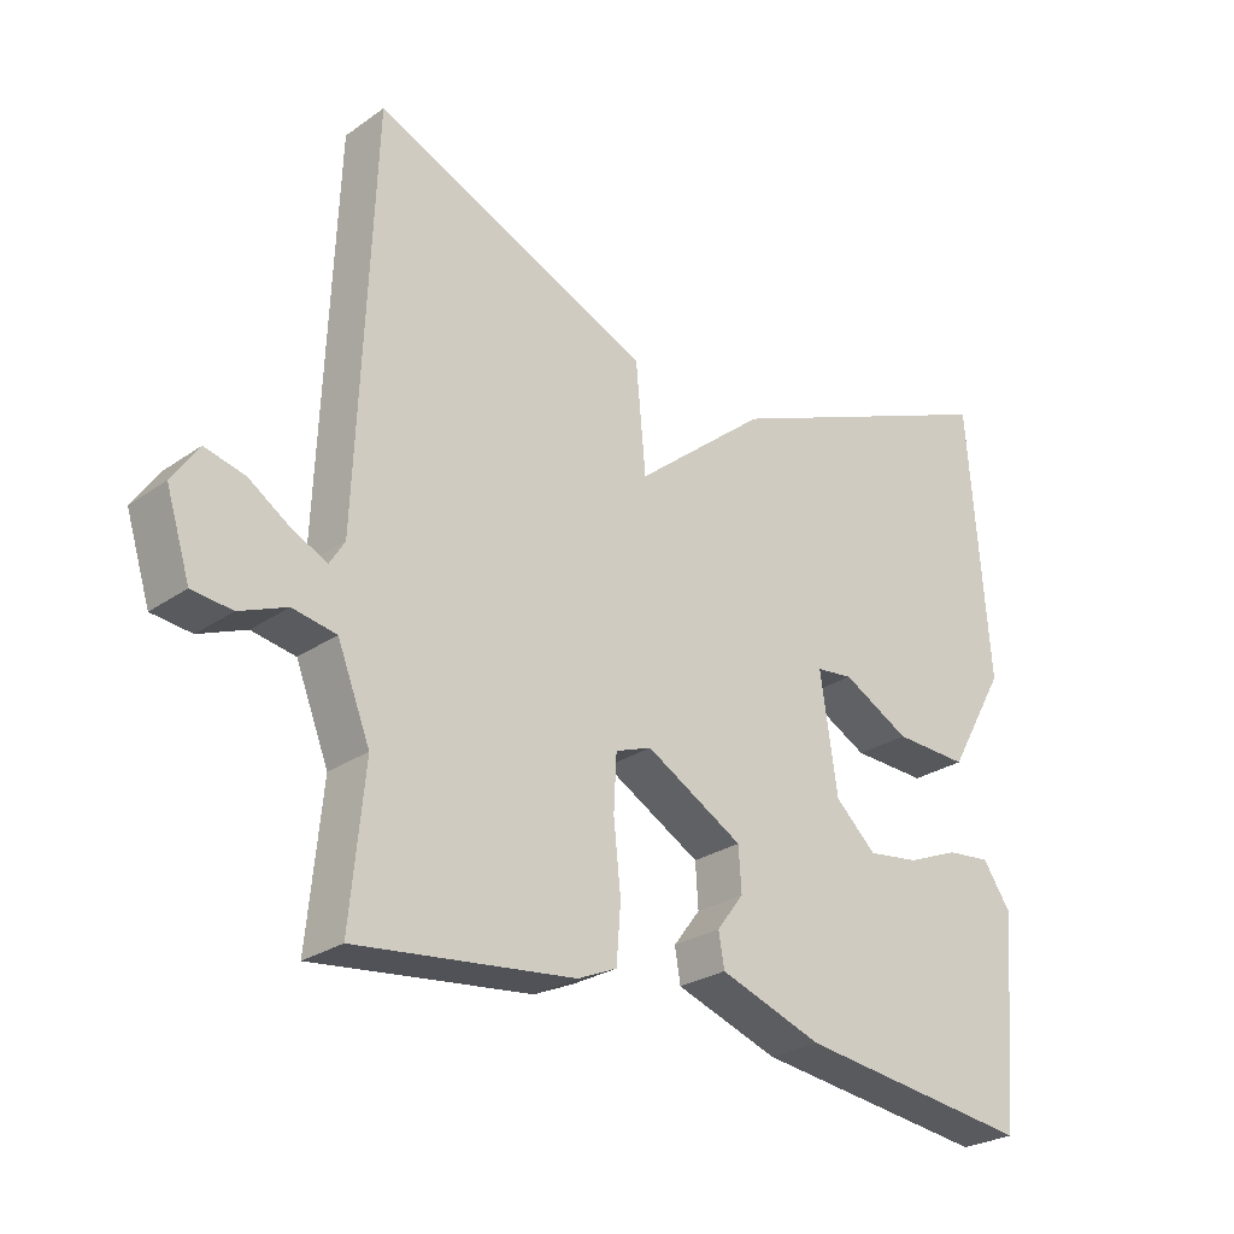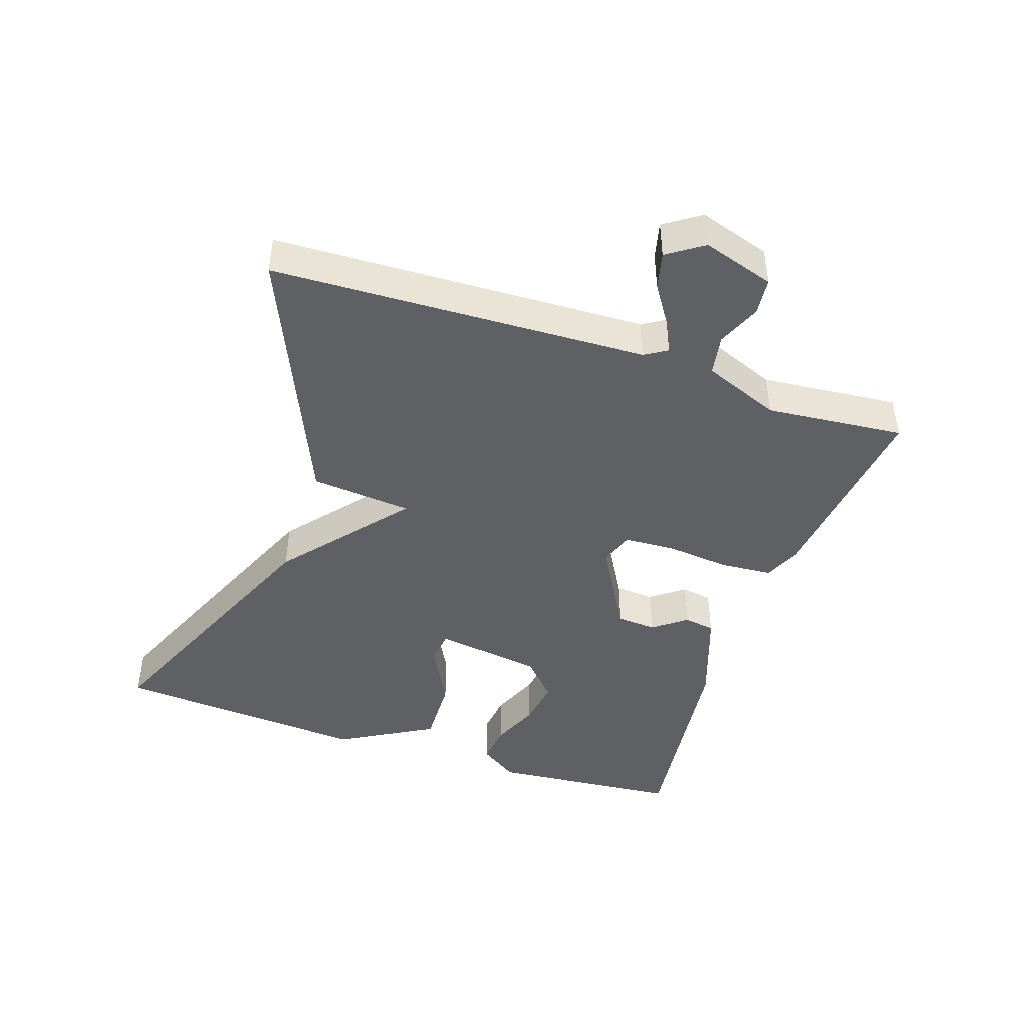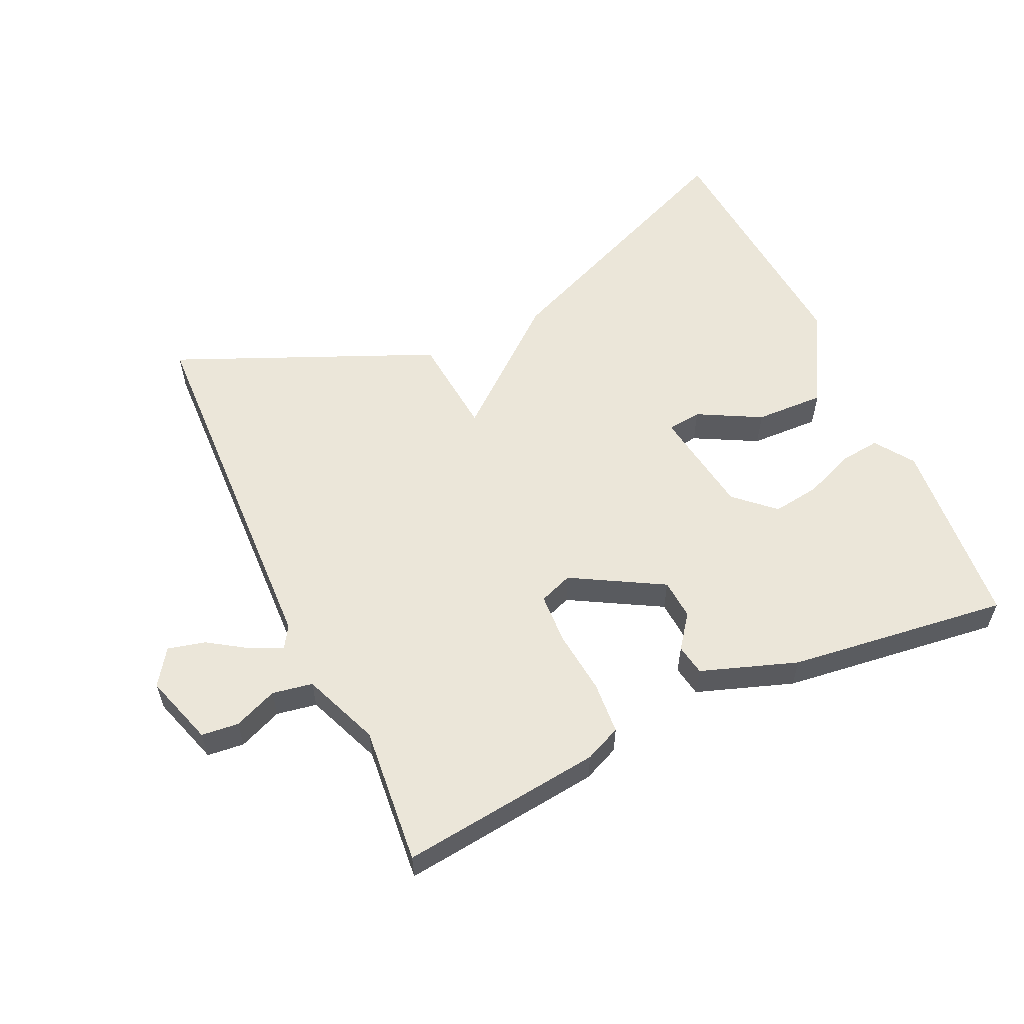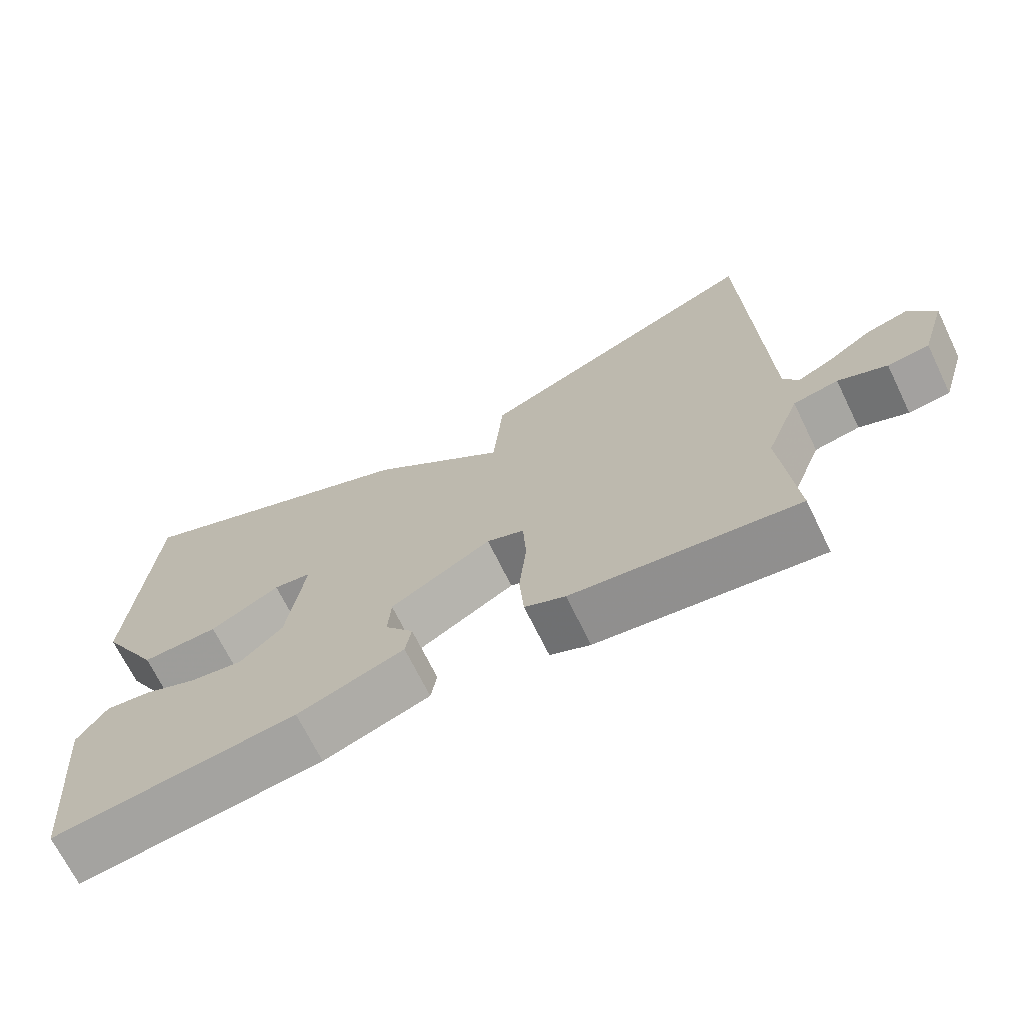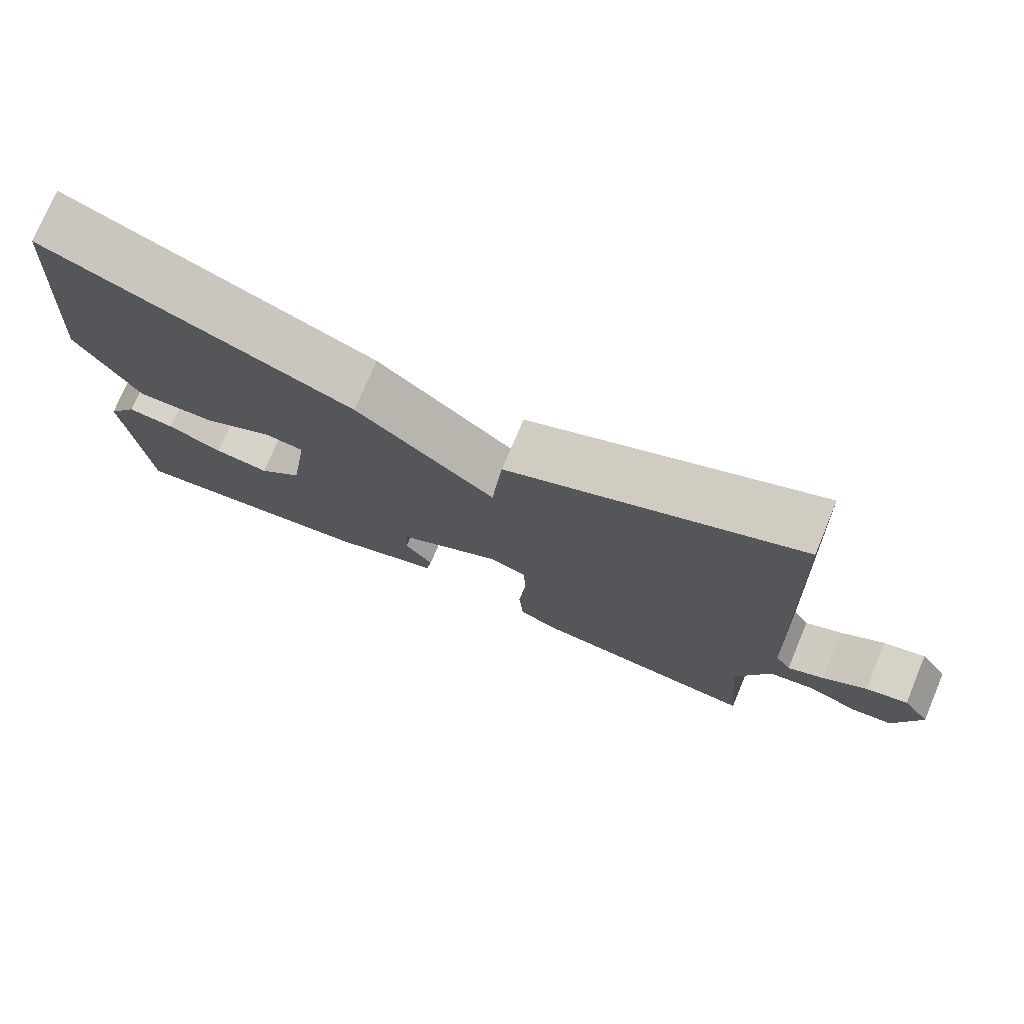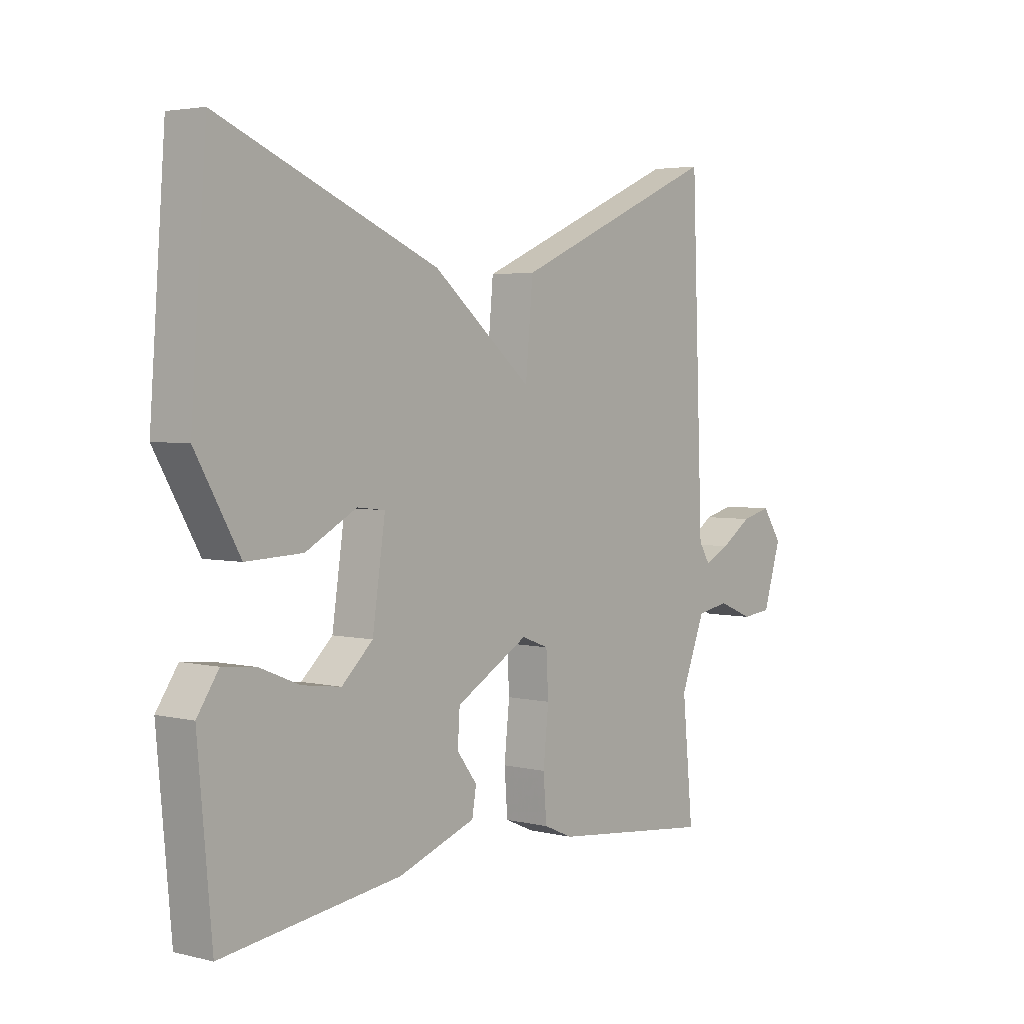
<metadata>
{"format":"obj","ext":"obj","renderer":"f3d","projection":"perspective","resolution":1024,"background":"white","views":[{"elev":-26.5,"azim":137.3,"up":"+Z"},{"elev":-44.1,"azim":71.3,"up":"+Y"},{"elev":57.2,"azim":155.0,"up":"+Y"},{"elev":-69.2,"azim":26.0,"up":"+Z"},{"elev":75.1,"azim":22.7,"up":"+Z"},{"elev":3.7,"azim":-51.3,"up":"+Z"}]}
</metadata>
<code>
v 0.5 0.07 -0.5
v 0.195 0.07 -0.465
v 0.14 0.07 -0.441
v 0.134 0.07 -0.362
v 0.144 0.07 -0.266
v 0.14 0.07 -0.189
v 0.089 0.07 -0.17
v -0.048 0.07 -0.248
v -0.052 0.07 -0.309
v -0.014 0.07 -0.359
v -0.022 0.07 -0.406
v -0.167 0.07 -0.457
v -0.5 0.07 -0.5
v -0.526 0.07 -0.21
v -0.486 0.07 -0.151
v -0.423 0.07 -0.158
v -0.35 0.07 -0.188
v -0.277 0.07 -0.198
v -0.219 0.07 -0.144
v -0.195 0.07 0.019
v -0.247 0.07 0.025
v -0.342 0.07 -0.026
v -0.447 0.07 -0.03
v -0.529 0.07 0.113
v -0.5 0.07 0.5
v -0.092 0.07 0.329
v 0.094 0.07 0.176
v 0.108 0.07 0.329
v 0.5 0.07 0.5
v 0.522 0.07 -0.065
v 0.543 0.07 -0.099
v 0.591 0.07 -0.076
v 0.65 0.07 -0.037
v 0.706 0.07 -0.023
v 0.743 0.07 -0.077
v 0.709 0.07 -0.185
v 0.653 0.07 -0.191
v 0.587 0.07 -0.164
v 0.526 0.07 -0.175
v 0.48 0.07 -0.291
v 0.5 0 -0.5
v 0.195 0 -0.465
v 0.14 0 -0.441
v 0.134 0 -0.362
v 0.144 0 -0.266
v 0.14 0 -0.189
v 0.089 0 -0.17
v -0.048 0 -0.248
v -0.052 0 -0.309
v -0.014 0 -0.359
v -0.022 0 -0.406
v -0.167 0 -0.457
v -0.5 0 -0.5
v -0.526 0 -0.21
v -0.486 0 -0.151
v -0.423 0 -0.158
v -0.35 0 -0.188
v -0.277 0 -0.198
v -0.219 0 -0.144
v -0.195 0 0.019
v -0.247 0 0.025
v -0.342 0 -0.026
v -0.447 0 -0.03
v -0.529 0 0.113
v -0.5 0 0.5
v -0.092 0 0.329
v 0.094 0 0.176
v 0.108 0 0.329
v 0.5 0 0.5
v 0.522 0 -0.065
v 0.543 0 -0.099
v 0.591 0 -0.076
v 0.65 0 -0.037
v 0.706 0 -0.023
v 0.743 0 -0.077
v 0.709 0 -0.185
v 0.653 0 -0.191
v 0.587 0 -0.164
v 0.526 0 -0.175
v 0.48 0 -0.291
f 36 37 38
f 35 36 38
f 34 35 38
f 33 34 38
f 32 33 38
f 31 32 38 39
f 30 31 39 40
f 29 30 40
f 28 29 40
f 27 28 40
f 24 25 26
f 23 24 26
f 22 23 26
f 21 22 26
f 20 21 26 27
f 19 20 27
f 15 16 17
f 14 15 17
f 13 14 17
f 12 13 17
f 11 12 17
f 10 11 17
f 9 10 17 18
f 8 9 18 19
f 3 4 5
f 2 3 5
f 1 2 5
f 40 1 5
f 40 5 6
f 27 40 6 7
f 7 8 19 27
f 78 77 76
f 78 76 75
f 78 75 74
f 78 74 73
f 78 73 72
f 79 78 72 71
f 80 79 71 70
f 80 70 69
f 80 69 68
f 80 68 67
f 66 65 64
f 66 64 63
f 66 63 62
f 66 62 61
f 67 66 61 60
f 67 60 59
f 57 56 55
f 57 55 54
f 57 54 53
f 57 53 52
f 57 52 51
f 57 51 50
f 58 57 50 49
f 59 58 49 48
f 45 44 43
f 45 43 42
f 45 42 41
f 45 41 80
f 46 45 80
f 47 46 80 67
f 67 59 48 47
f 1 41 42 2
f 2 42 43 3
f 3 43 44 4
f 4 44 45 5
f 5 45 46 6
f 6 46 47 7
f 7 47 48 8
f 8 48 49 9
f 9 49 50 10
f 10 50 51 11
f 11 51 52 12
f 12 52 53 13
f 13 53 54 14
f 14 54 55 15
f 15 55 56 16
f 16 56 57 17
f 17 57 58 18
f 18 58 59 19
f 19 59 60 20
f 20 60 61 21
f 21 61 62 22
f 22 62 63 23
f 23 63 64 24
f 24 64 65 25
f 25 65 66 26
f 26 66 67 27
f 27 67 68 28
f 28 68 69 29
f 29 69 70 30
f 30 70 71 31
f 31 71 72 32
f 32 72 73 33
f 33 73 74 34
f 34 74 75 35
f 35 75 76 36
f 36 76 77 37
f 37 77 78 38
f 38 78 79 39
f 39 79 80 40
f 40 80 41 1

</code>
